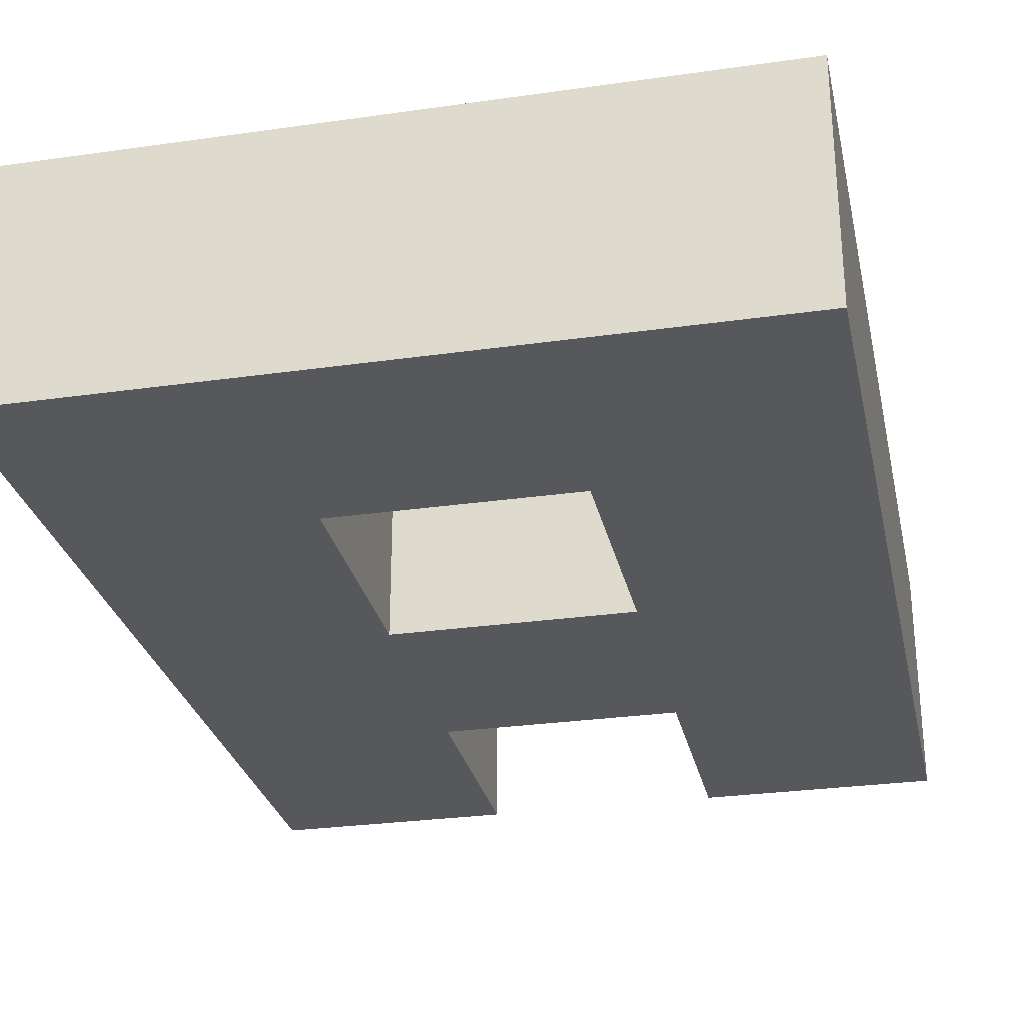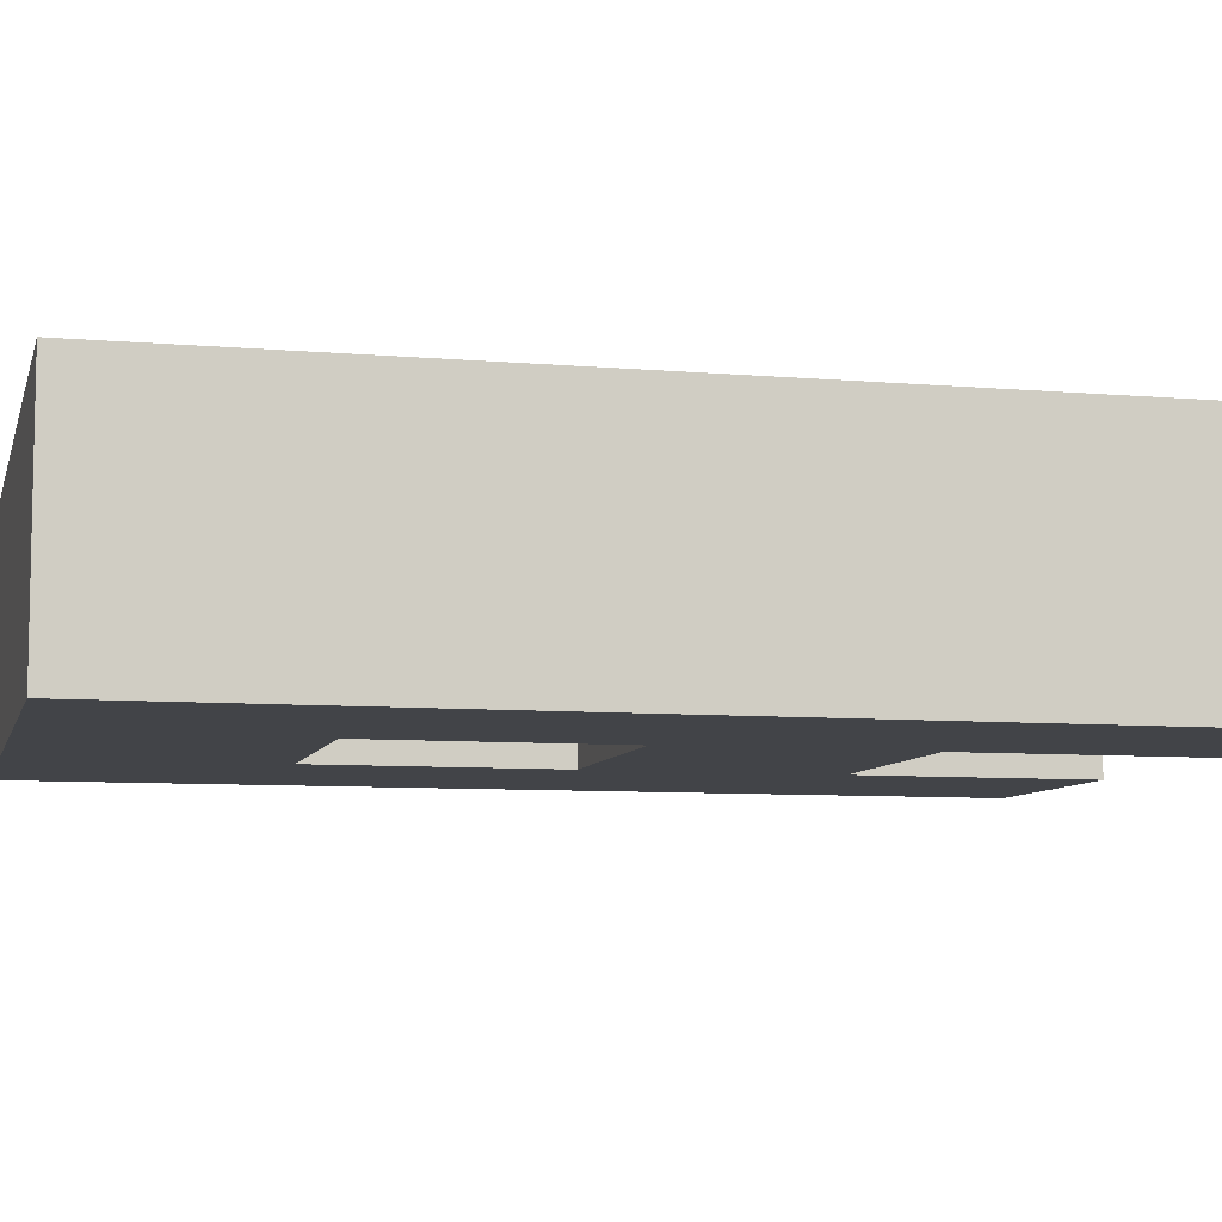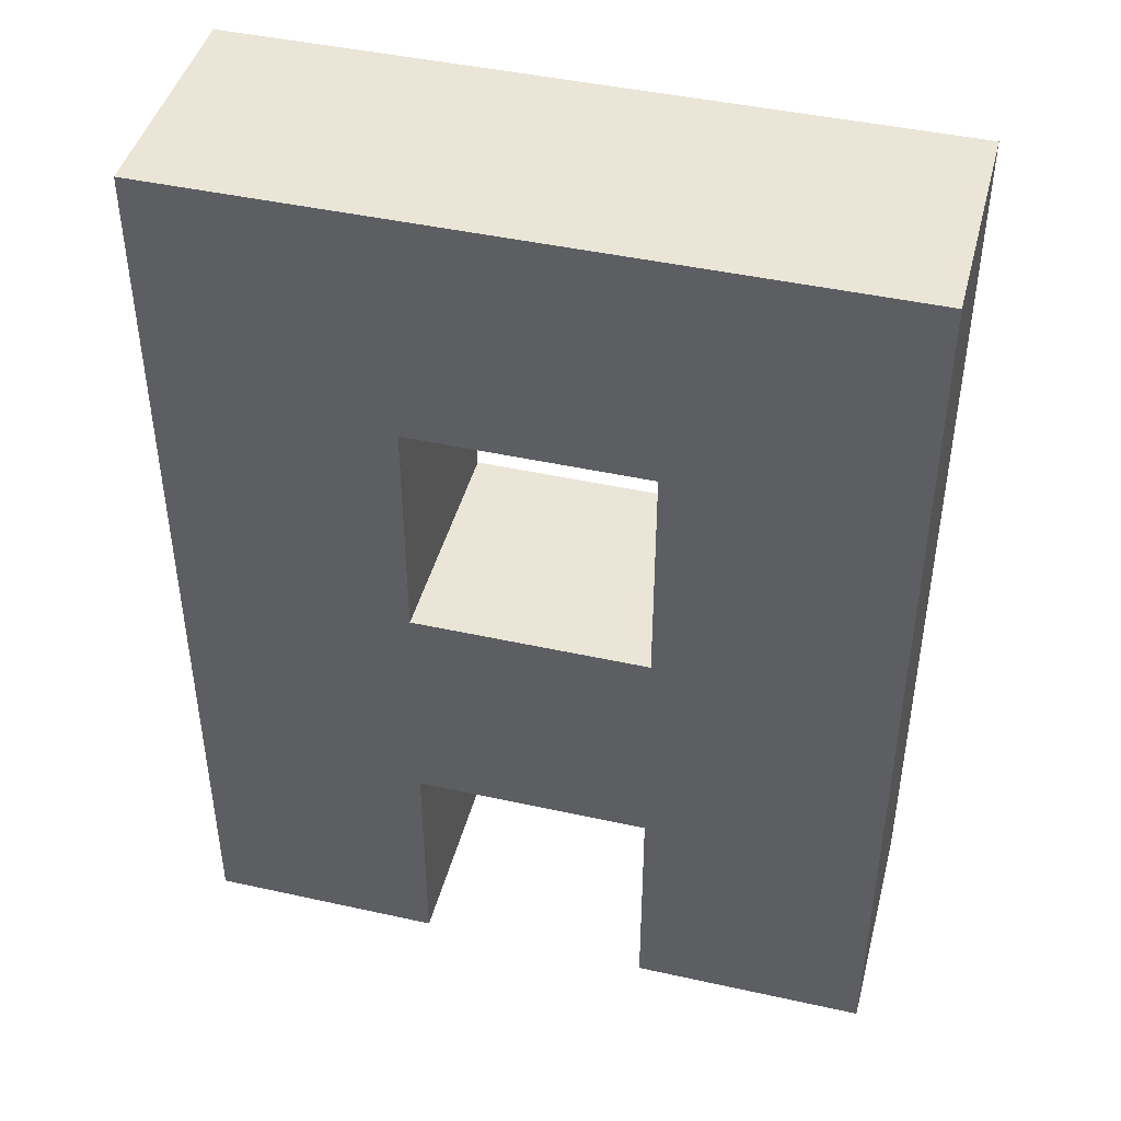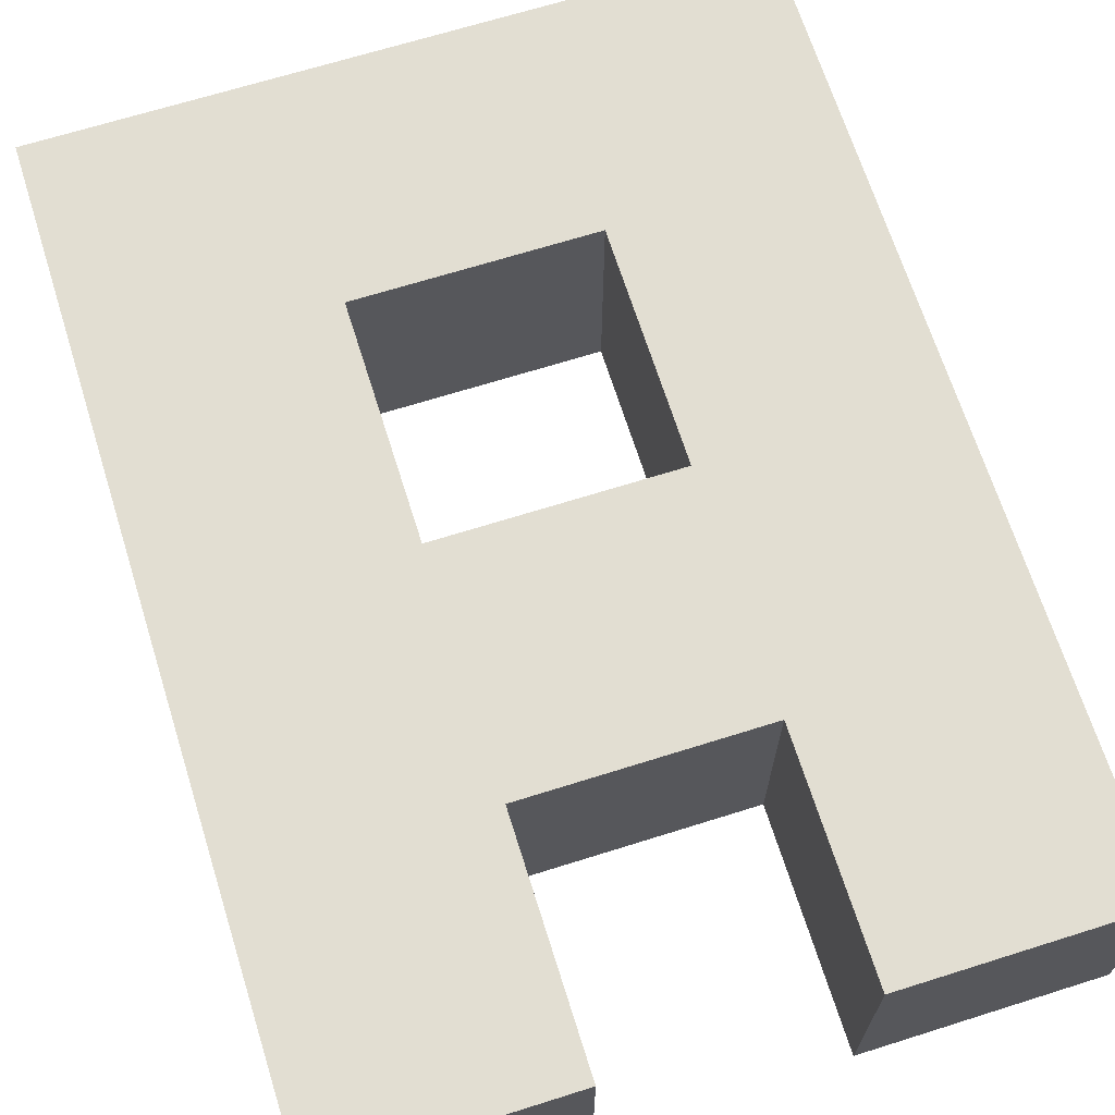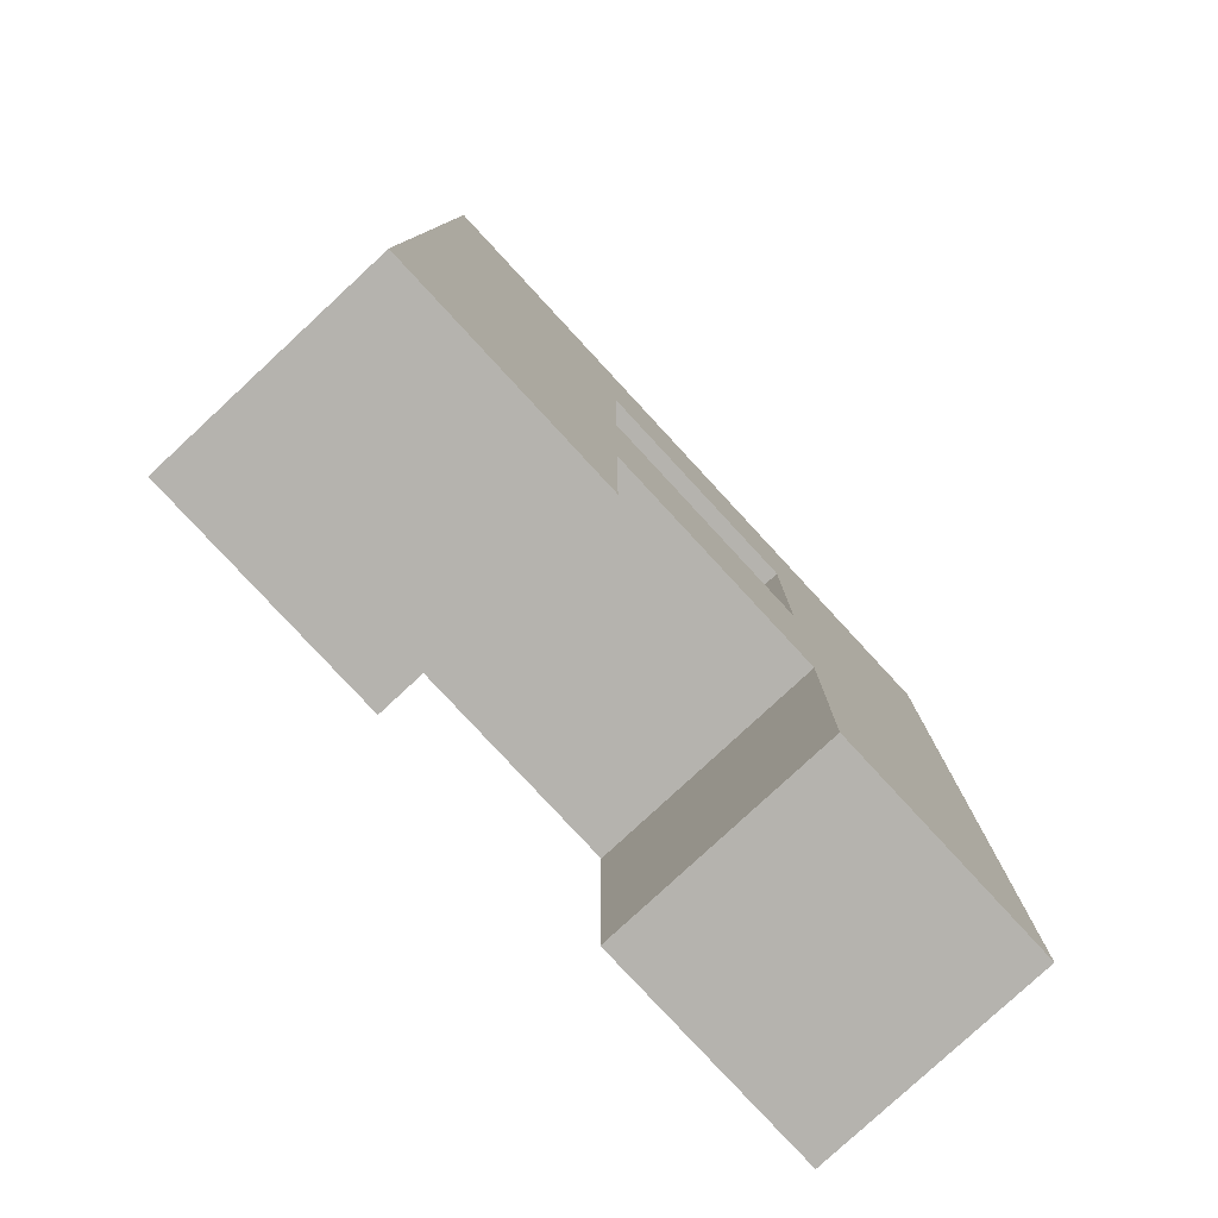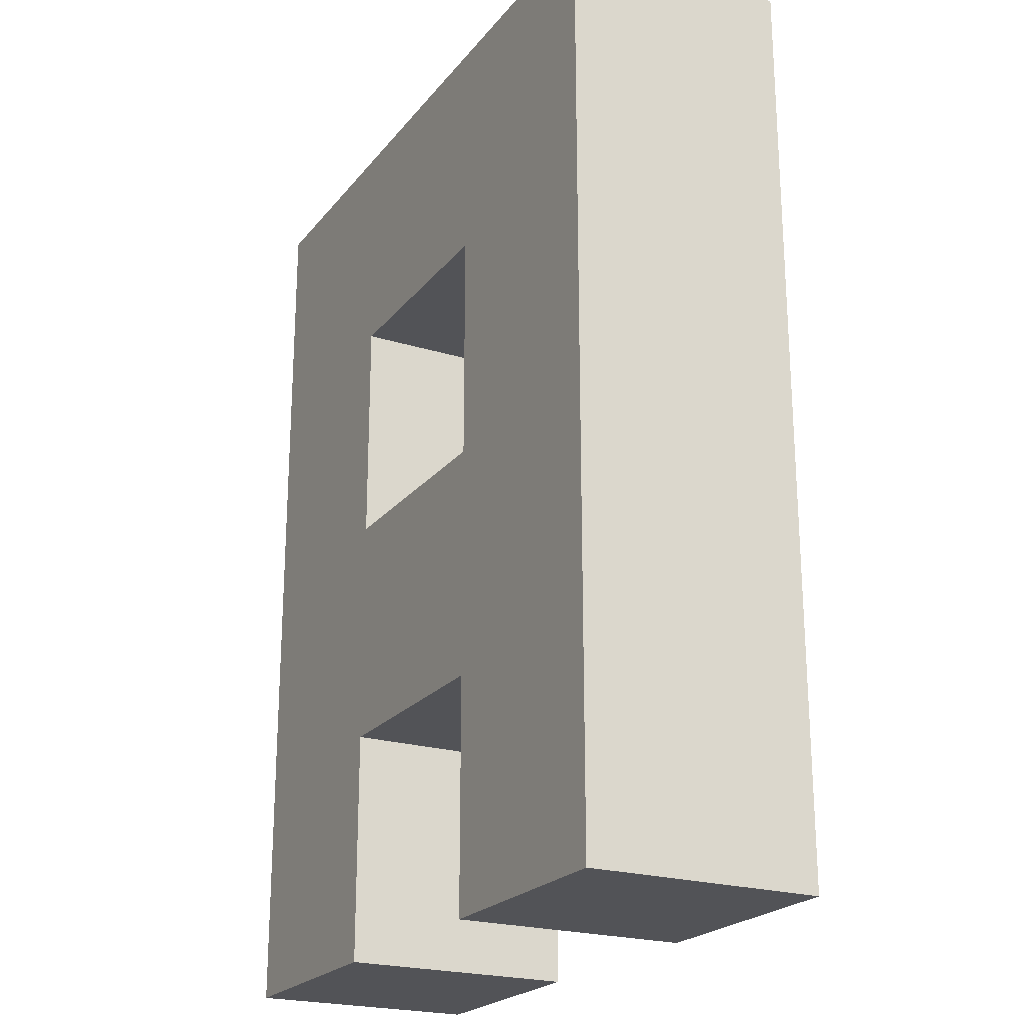
<metadata>
{"format":"obj","ext":"obj","renderer":"f3d","projection":"perspective","resolution":1024,"background":"white","views":[{"elev":-28.4,"azim":-167.9,"up":"+Z"},{"elev":-7.7,"azim":-103.9,"up":"+Z"},{"elev":44.3,"azim":-165.5,"up":"+Y"},{"elev":67.9,"azim":-17.5,"up":"+Z"},{"elev":-79.9,"azim":-47.2,"up":"+Y"},{"elev":-22.4,"azim":-118.0,"up":"+Y"}]}
</metadata>
<code>
v -0.2 -0.4 0.2
v -0.6 -0.4 0.2
v -0.6 -0.8 0.2
v -0.2 -0.8 0.2
v -0.6 -0.4 -0.2
v -0.6 -0.8 -0.2
v -0.2 -0.4 -0.2
v -0.2 -0.8 -0.2
v -0.2 0 -0.2
v 0.2 -0 -0.2
v 0.2 -0.4 -0.2
v -0.6 0 0.2
v -0.2 0 0.2
v -0.2 0.4 0.2
v -0.6 0.8 0.2
v -0.6 0 -0.2
v 0.2 -0 0.2
v 0.2 -0.4 0.2
v 0.6 -0.4 0.2
v 0.6 -0 0.2
v 0.6 -0.4 -0.2
v 0.6 -0 -0.2
v 0.6 -0.8 -0.2
v 0.2 -0.8 -0.2
v 0.2 0.4 -0.2
v 0.6 0.8 -0.2
v 0.2 -0.8 0.2
v 0.6 -0.8 0.2
v -0.6 0.8 -0.2
v -0.2 0.4 -0.2
v 0.2 0.4 0.2
v 0.6 0.8 0.2
f 1 2 3 4
f 2 5 6 3
f 5 7 8 6
f 7 1 4 8
f 4 3 6 8
f 7 9 10 11
f 12 13 14 15
f 7 5 16 9
f 2 1 13 12
f 5 2 12 16
f 17 18 19 20
f 13 1 18 17
f 1 7 11 18
f 9 13 17 10
f 19 21 22 20
f 11 21 23 24
f 22 10 25 26
f 11 10 22 21
f 27 24 23 28
f 18 11 24 27
f 21 19 28 23
f 19 18 27 28
f 16 12 15 29
f 9 16 29 30
f 13 9 30 14
f 10 17 31 25
f 20 22 26 32
f 17 20 32 31
f 29 15 32 26
f 14 30 25 31
f 15 14 31 32
f 30 29 26 25

</code>
